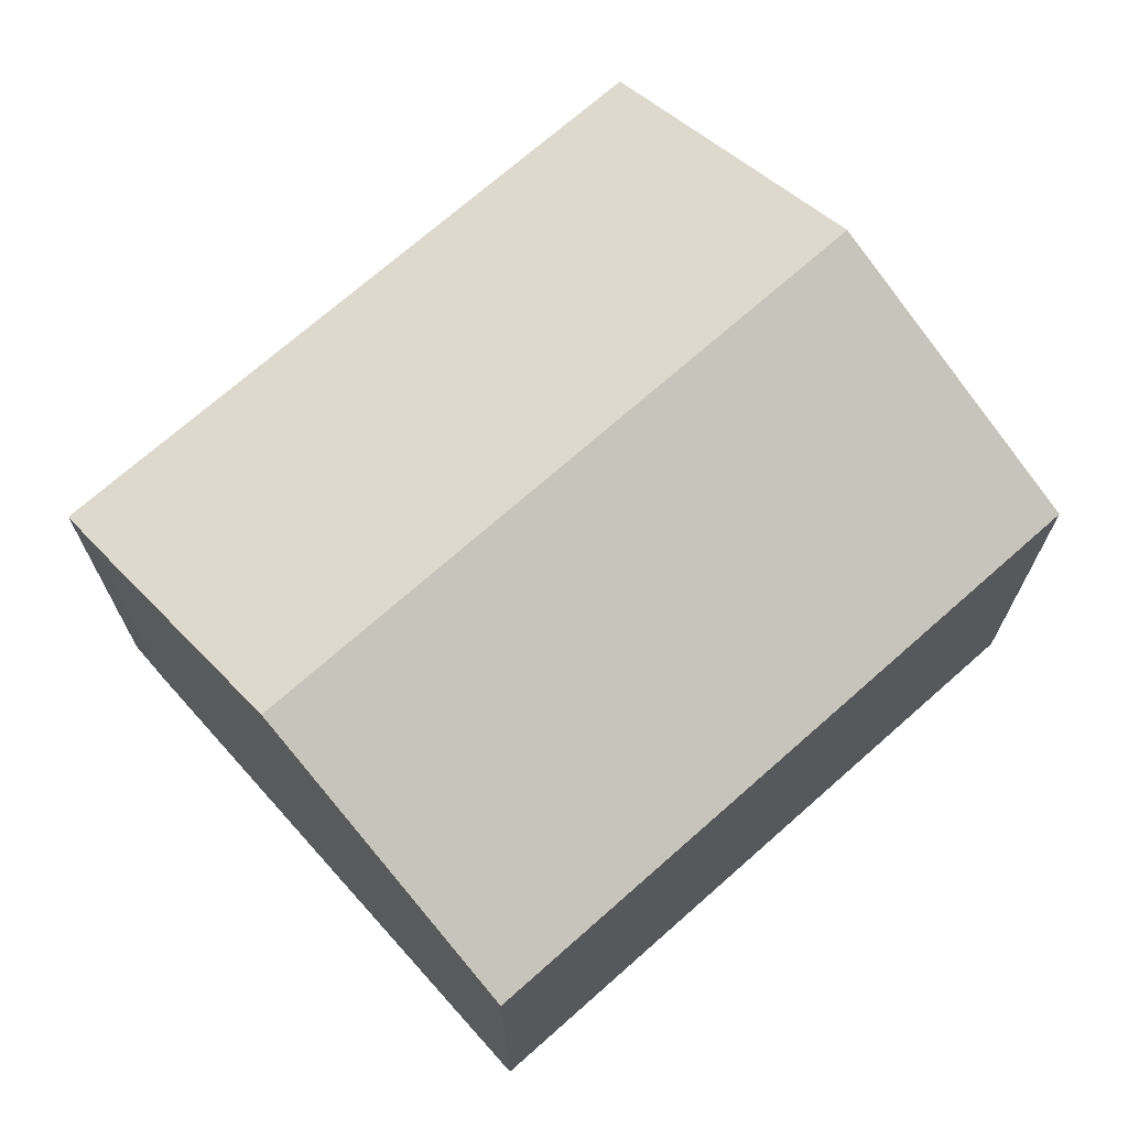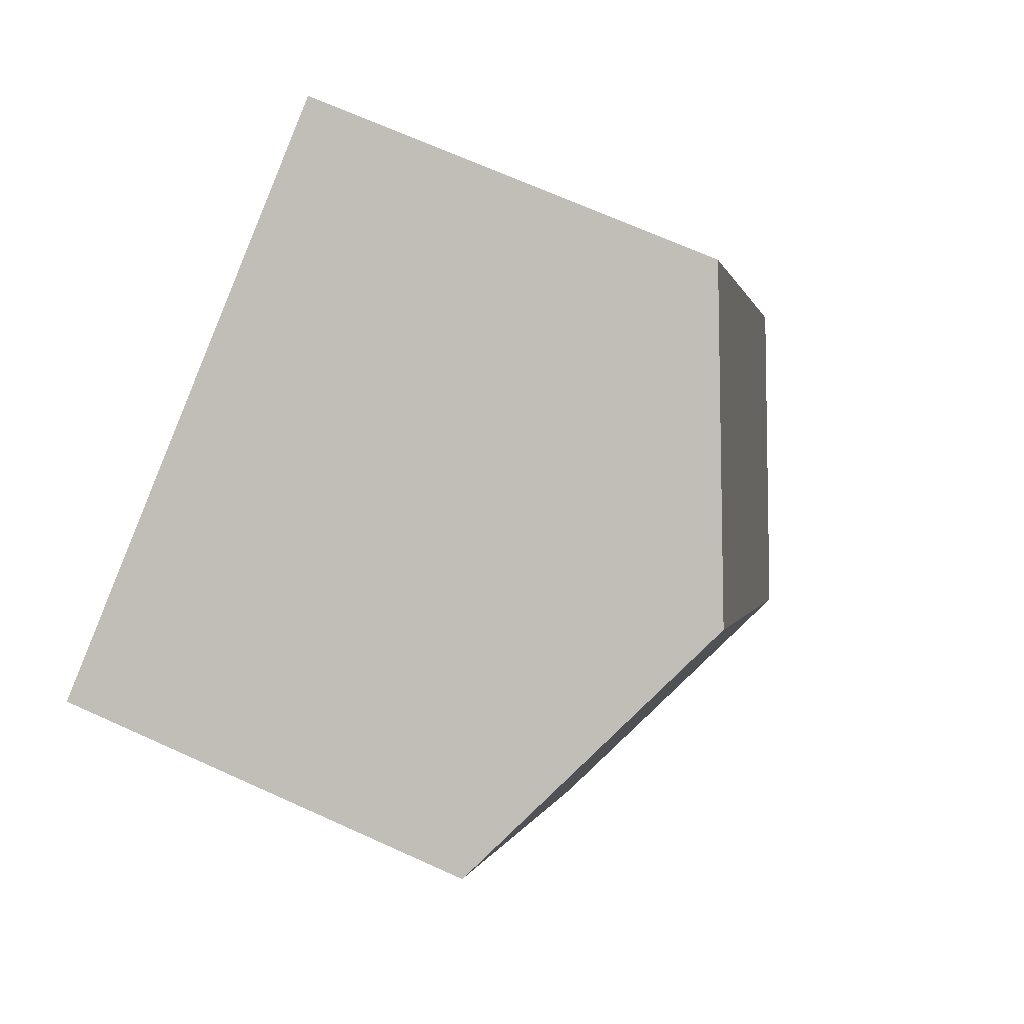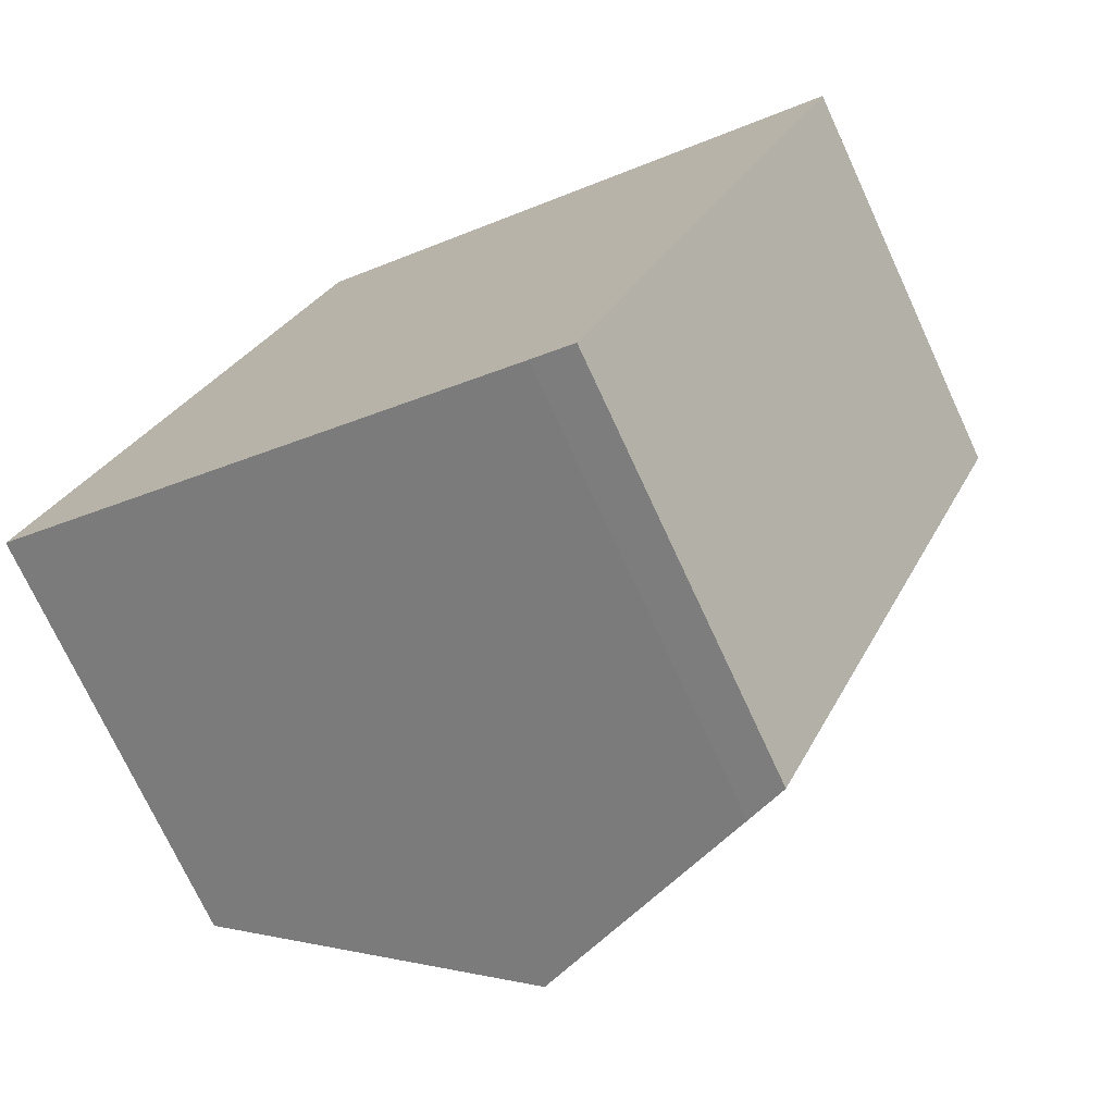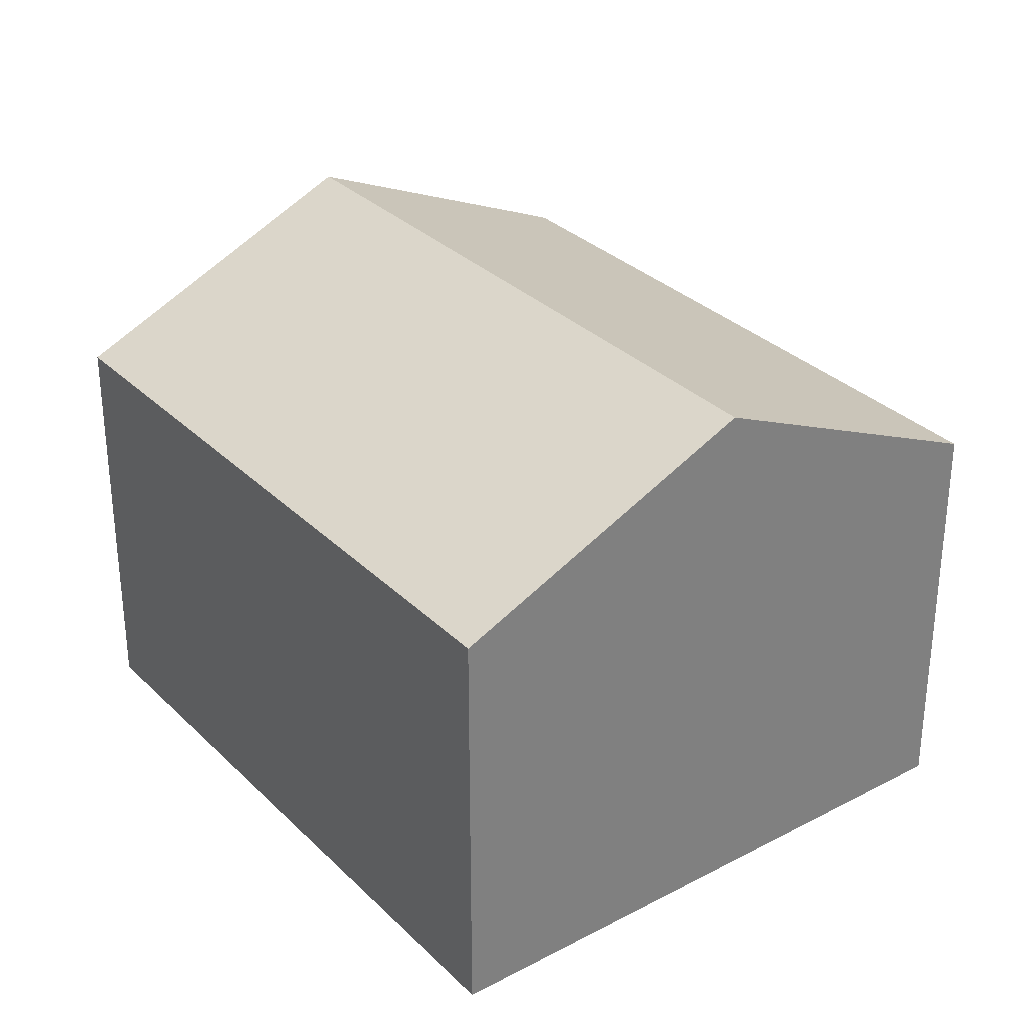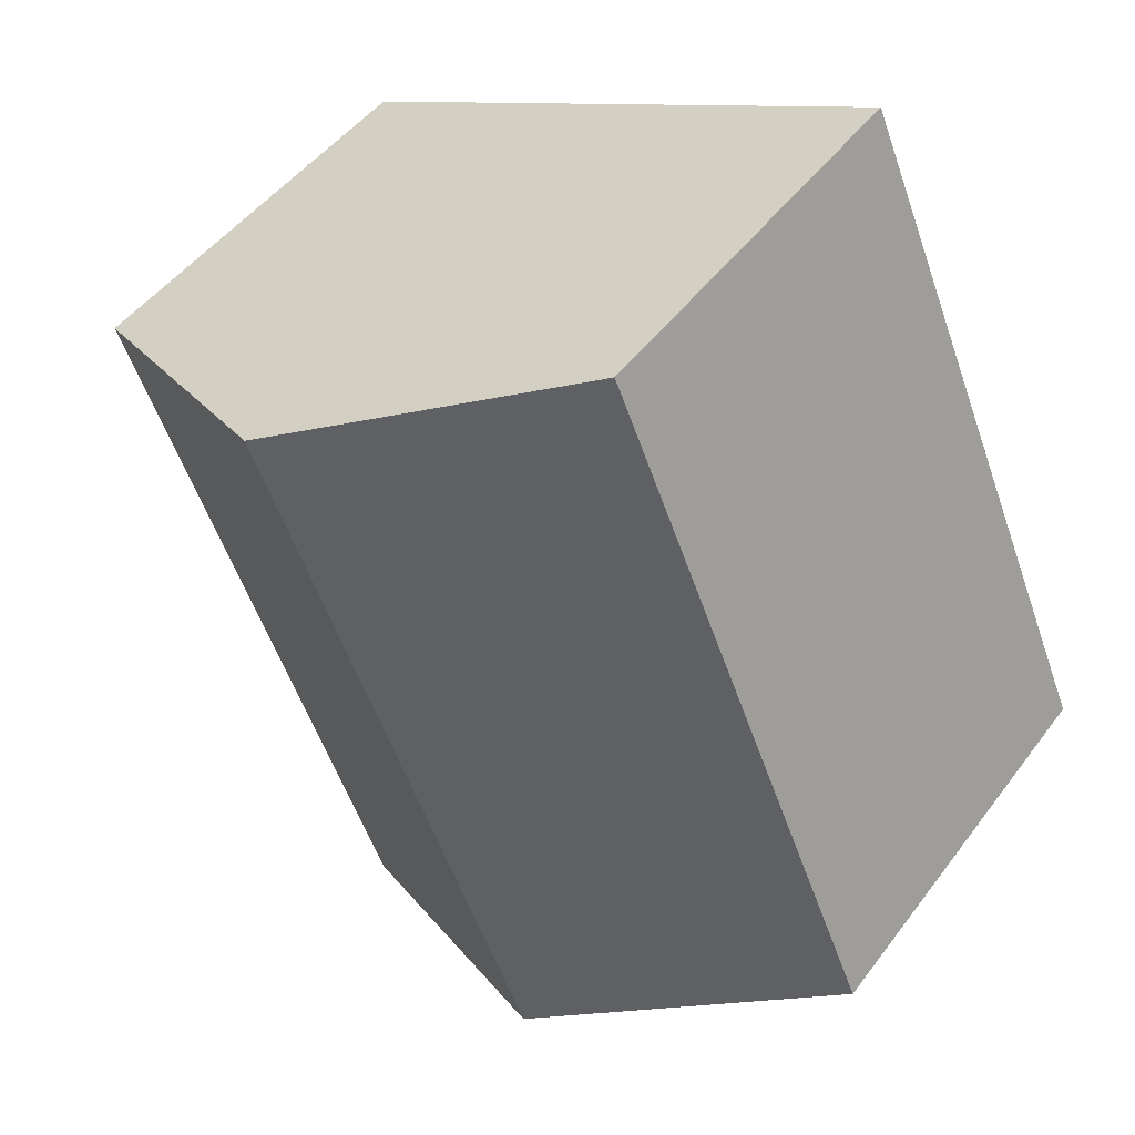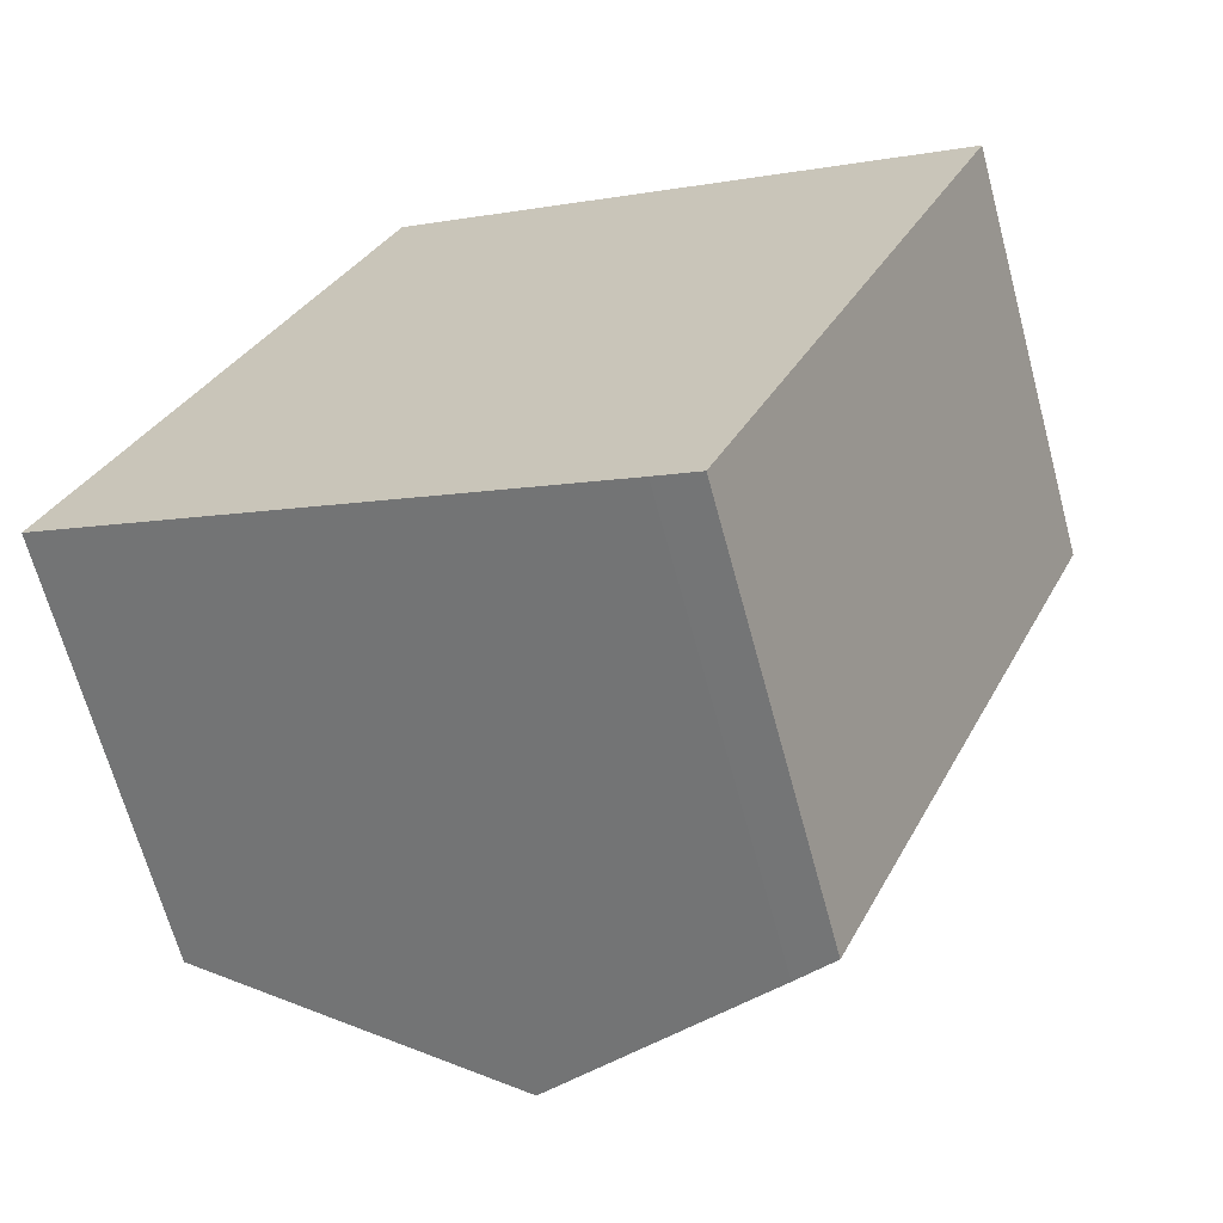
<metadata>
{"format":"obj","ext":"obj","renderer":"f3d","projection":"perspective","resolution":1024,"background":"white","views":[{"elev":71.1,"azim":-108.1,"up":"+Y"},{"elev":68.7,"azim":114.4,"up":"+Z"},{"elev":-73.3,"azim":24.8,"up":"+Z"},{"elev":31.4,"azim":-13.1,"up":"+Y"},{"elev":48.0,"azim":-145.1,"up":"+Z"},{"elev":-66.5,"azim":15.1,"up":"+Z"}]}
</metadata>
<code>
v  9.499 7.896 -4.174
v  15.31 7.536 7.142
v  10.27 7.533 -4.497
v  10.18 9.967 9.39
v  5.13 9.967 -2.254
v  0 7.535 4.614e-16
v  5.047 7.535 11.64
v  9.499 2.556e-16 -4.174
v  10.27 2.754e-16 -4.497
v  0 0 0
v  5.13 1.38e-16 -2.254
v  5.047 -7.127e-16 11.64
v  10.18 -5.75e-16 9.39
v  15.31 -4.373e-16 7.142
g defaultobject
f 1 2 3
f 2 1 4
f 4 1 5
f 6 4 5
f 4 6 7
f 3 8 1
f 8 3 9
f 8 5 1
f 5 8 6
f 6 8 10
f 10 8 11
f 10 7 6
f 7 10 12
f 12 4 7
f 4 12 2
f 2 12 13
f 2 13 14
f 14 3 2
f 3 14 9
f 11 12 10
f 12 11 8
f 12 8 9
f 12 9 13
f 13 9 14

</code>
